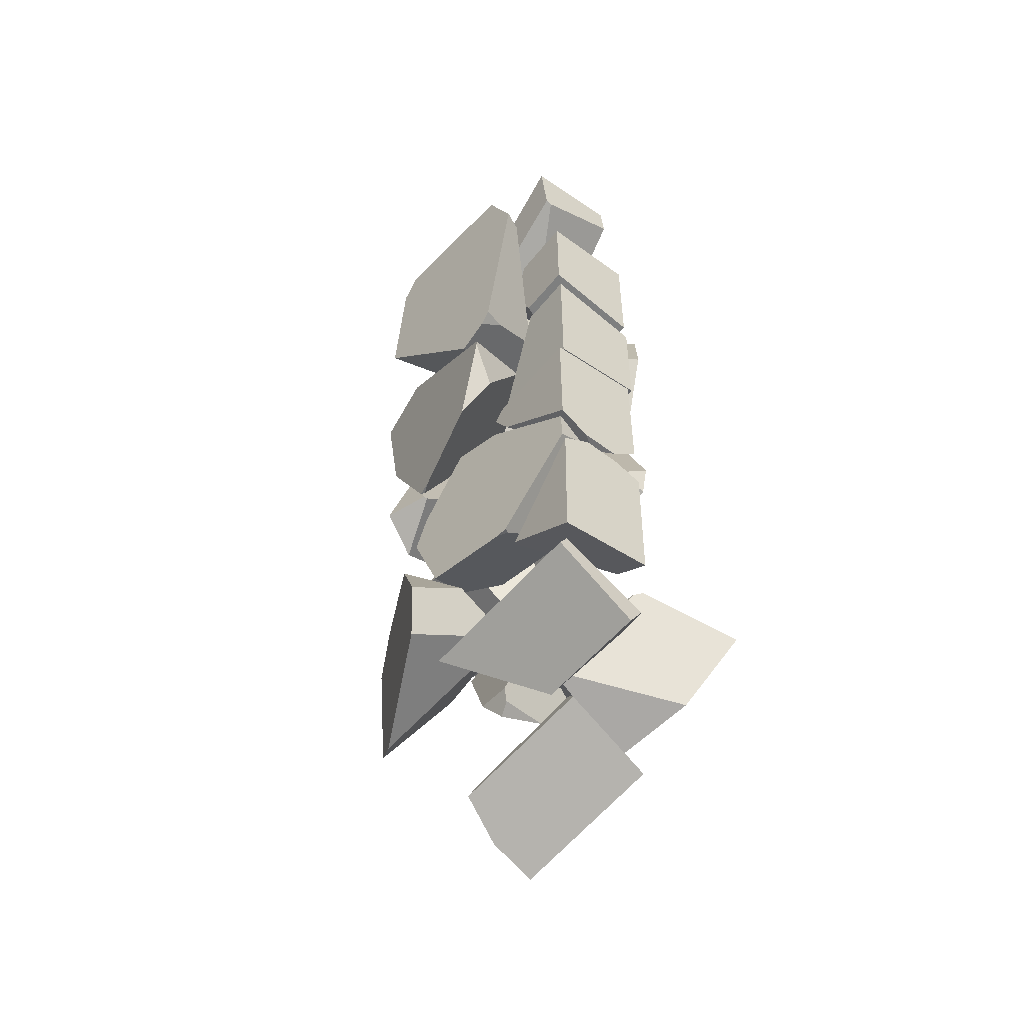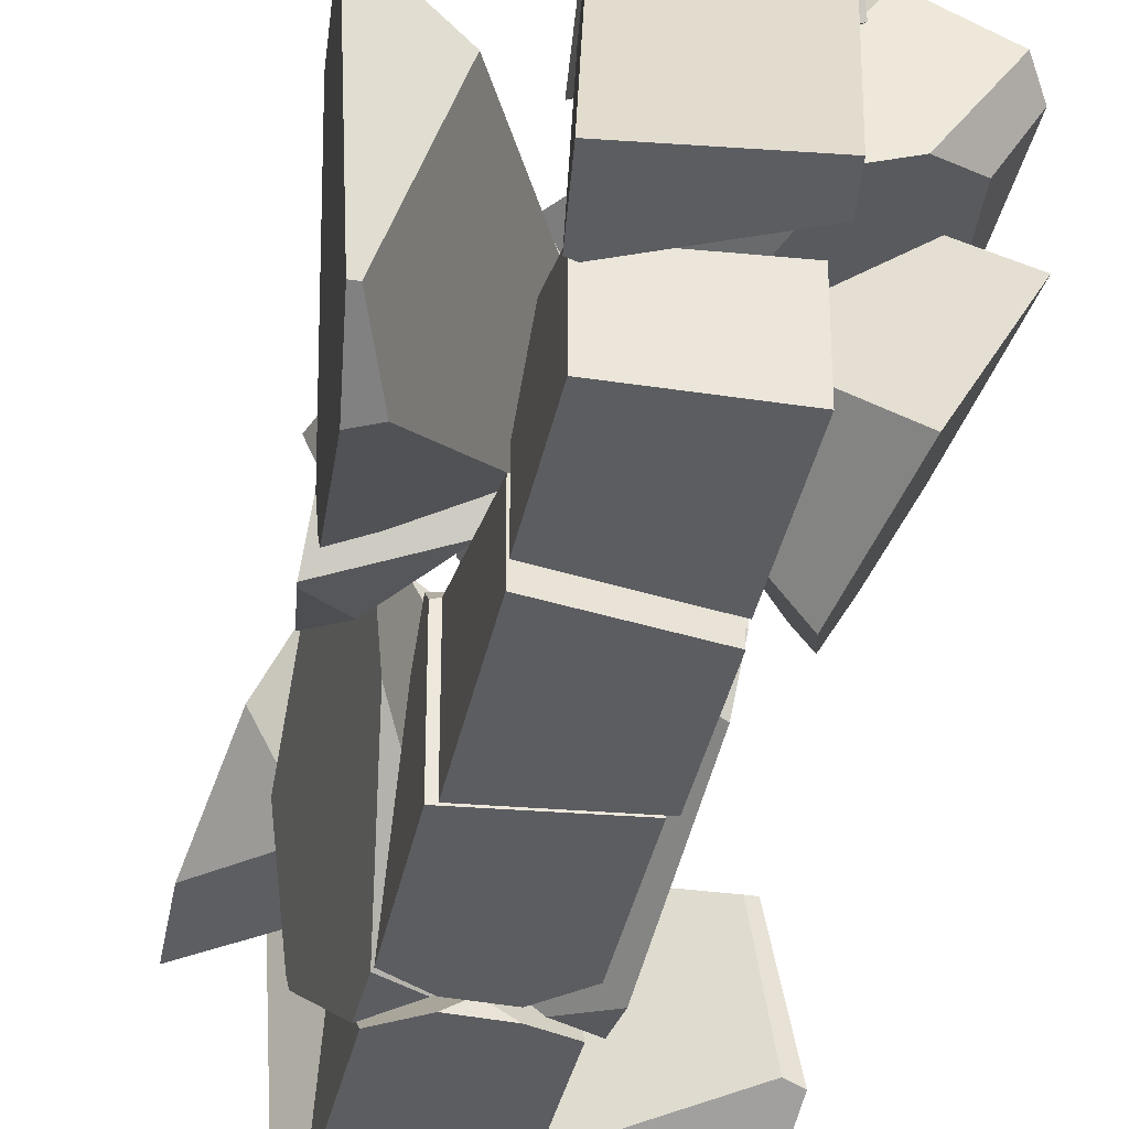
<metadata>
{"format":"obj","ext":"obj","renderer":"f3d","projection":"perspective","resolution":1024,"background":"white","views":[{"elev":-54.1,"azim":-37.9,"up":"+Z"},{"elev":-36.8,"azim":-11.2,"up":"+Y"}]}
</metadata>
<code>
o Cube.002_cell.019_Cube.002_cell.018
v 2.017 10.41 14.83
v -1.109 6.648 12.47
v -1.794 9.19 14.21
v -1.464 7.998 10.4
v 0.04062 9.886 14.83
v 2.758 7.66 13.45
v 2.148 9.922 15
v 2.346 9.229 11.04
v -1.794 9.19 14.21
v -1.109 6.648 12.47
v -1.464 7.998 10.4
v 2.148 9.922 15
v 0.04062 9.886 14.83
v 2.758 7.66 13.45
v 2.346 9.229 11.04
f 1 15 11 3 13
f 13 7 1
f 7 6 15 1
f 11 2 3
f 5 9 10 14 12
f 10 4 8 14
o Cube.002_cell.018_Cube.002_cell.017
v 0.8889 0.07653 -15.32
v -2.488 0.06002 -13.18
v -0.8016 3.667 -10.94
v -2.097 0.1131 -12.56
v -2.798 7.363 -13.61
v -1.093 3.992 -10.95
v -1.043 3.588 -10.87
v 0.6942 4.655 -15.59
v 1.554 0.1669 -14.27
v 2.083 1.91 -13.42
v -2.097 0.1131 -12.56
v -1.043 3.588 -10.87
v -1.093 3.992 -10.95
v -2.798 7.363 -13.61
v 0.6942 4.655 -15.59
v 1.554 0.1669 -14.27
v 2.083 1.91 -13.42
f 17 29 30 16
f 31 26 17 16
f 30 25 31 16
f 26 22 21 29 17
f 23 20 28 18 32
f 18 28 27
f 27 19 24 32 18
o Cube.002_cell.017_Cube.002_cell.016
v -3.368 8.317 -1.539
v -1.682 3.645 4.351
v -3.357 3.551 1.81
v -4.59 2.967 3.452
v -4.583 2.982 3.36
v -4.572 3.002 3.243
v -3.565 11.49 7.001
v -3.992 8.675 7.267
v -3.389 10.86 2.664
v -3.479 8.488 -1.489
v -3.48 8.45 -1.555
v -3.576 7.811 -1.508
v -4.136 4.569 -0.1138
v -3.95 5.646 -0.5775
v -0.3599 5.06 5.481
v -0.3653 5.008 5.446
v 0.08507 7.987 5.202
v 0.06966 7.577 4.481
v 0.06722 7.513 4.369
v -1.935 11.12 6.177
v -1.939 11.12 6.166
v -3.992 8.675 7.267
v -4.59 2.967 3.452
v -4.583 2.982 3.36
v -4.572 3.002 3.243
v 0.06722 7.513 4.369
v 0.06966 7.577 4.481
v -3.565 11.49 7.001
v -3.389 10.86 2.664
v -3.479 8.488 -1.489
v -3.48 8.45 -1.555
v -3.576 7.811 -1.508
v -4.136 4.569 -0.1138
v -3.95 5.646 -0.5775
v -0.3653 5.008 5.446
v -0.3599 5.06 5.481
v 0.08507 7.987 5.202
v -1.935 11.12 6.177
v -1.939 11.12 6.166
f 39 70 71 41
f 51 50 49 47 48
f 41 42 43 44 46 45 38 37 36 40 39
f 33 64 63
f 33 66 64
f 35 34 55 56
f 35 57 65
f 69 59 53 52
f 59 58 62 61 53
f 67 34 35 65 66 33 58
f 68 54 55 34 67
f 58 33 63 62
f 68 69 52 60 54
f 56 57 35
o Cube.002_cell.016_Cube.002_cell.015
v 1.051 3.731 10.03
v 5.094 7.227 9.236
v 0.8991 2.802 7.753
v 3.923 3.878 2.715
v 4.331 1.727 10.86
v 6.742 6.352 9.616
v 3.332 0.6069 6.828
v 6.189 6.362 3.787
v 5.315 5.026 2.284
v 3.406 0.792 6.542
v 4.396 3.269 2.725
v 4.331 1.727 10.86
v 6.742 6.352 9.616
v 3.332 0.6069 6.828
v 6.189 6.362 3.787
v 5.315 5.026 2.284
v 3.406 0.792 6.542
v 4.396 3.269 2.725
f 76 78 81 82 80 79 77
f 72 83 84 73
f 83 72 74 85
f 88 85 74 75
f 89 88 75
f 84 86 73
f 87 89 75
f 75 74 72 73 86 87
o Cube.002_cell.015_Cube.002_cell.014
v 0.4299 0.7934 -4.763
v 0.2404 4.009 1.802
v 2.039 3.37 -6.29
v 2.568 7.223 -4.849
v 0.2687 6.83 -0.5364
v 2.6 4.151 2.526
v 2.225 6.366 1.749
v -0.7301 5.711 0.9843
v -0.7343 5.621 1.01
v -0.7939 4.353 1.364
v -0.7339 5.751 0.9022
v -0.7388 5.801 0.7977
v -0.9547 3.741 -0.108
v 3.28 3.788 2.501
v 3.404 5.808 2.296
v 3.128 2.497 1.716
v 3.417 6.069 2.223
v 3.117 2.406 1.661
v 3.423 6.212 2.183
v 2.501 0.06001 -3.978
v 2.567 3.608 -6.229
v 2.519 3.127 -6.41
v 2.516 3.047 -6.382
v 2.401 0.2596 -5.407
v 2.93 7.189 -4.809
v 2.925 7.198 -4.877
v 1.226 0.2895 -4.927
v -0.7301 5.711 0.9843
v -0.7343 5.621 1.01
v -0.7939 4.353 1.364
v -0.7339 5.751 0.9022
v -0.7388 5.801 0.7977
v -0.9547 3.741 -0.108
v 3.28 3.788 2.501
v 3.404 5.808 2.296
v 3.128 2.497 1.716
v 3.417 6.069 2.223
v 3.117 2.406 1.661
v 3.423 6.212 2.183
v 2.501 0.06001 -3.978
v 2.925 7.198 -4.877
v 2.567 3.608 -6.229
v 2.519 3.127 -6.41
v 2.516 3.047 -6.382
v 2.401 0.2596 -5.407
v 2.93 7.189 -4.809
v 1.226 0.2895 -4.927
f 119 98 97 100 101 102
f 109 116 113
f 113 112 111 110 115 135 108 106 104 103 105 107 109
f 90 92 132 133
f 90 122 121 94 93 92
f 117 118 91 95 126 128 96
f 95 124 126
f 95 123 124
f 95 125 123
f 95 91 127 125
f 93 94 114 130
f 99 122 90 136 129 127 91
f 92 93 131 132
f 120 117 96 94
f 121 120 94
f 134 136 90 133
f 118 99 91
f 130 131 93
f 96 128 114 94
o Cube.002_cell.014_Cube.002_cell.013
v 2.819 1.247 -11.01
v 6.596 2.149 -9.217
v 5.983 6.249 -9.35
v 4.189 6.752 -10.17
v 1.036 4.838 -14.16
v 1.038 4.839 -14.15
v 0.9305 4.38 -14.82
v 1.782 5.102 -11.35
v 1.017 4.033 -14.73
v 2.46 1.519 -11.21
v 2.467 1.546 -11.16
v 2.478 1.487 -11.16
v 4.676 5.25 -15.94
v 5.452 2.133 -15.15
v 7.115 2.013 -9.347
v 5.254 7.754 -12.32
v 5.359 7.792 -11.93
v 5.483 7.637 -11.59
v 6.324 6.309 -9.446
v 5.379 7.8 -11.85
v 6.642 0.06003 -12.25
v 1.036 4.838 -14.16
v 1.038 4.839 -14.15
v 0.9305 4.38 -14.82
v 1.782 5.102 -11.35
v 1.017 4.033 -14.73
v 2.46 1.519 -11.21
v 2.467 1.546 -11.16
v 2.478 1.487 -11.16
v 4.676 5.25 -15.94
v 5.452 2.133 -15.15
v 5.254 7.754 -12.32
v 5.359 7.792 -11.93
v 5.483 7.637 -11.59
v 6.324 6.309 -9.446
v 5.379 7.8 -11.85
v 6.642 0.06003 -12.25
v 7.115 2.013 -9.347
f 149 152 153 156 154 155 151 157 167
f 167 162 143 149
f 162 163 148 147 144 142 141 143
f 161 164 138 139 140
f 159 161 140 172 169
f 137 165 146 173
f 137 138 164 165
f 138 137 173 174
f 140 139 170 172
f 139 138 174 171
f 160 158 168 166
f 169 168 158 159
f 171 170 139
f 173 146 145 150
o Cube.002_cell.013_Cube.002_cell.012
v -3.335 6.261 13.11
v -5.063 1.147 13.35
v -4.282 0.3746 11.15
v -1.352 3.083 6.699
v -4.644 7.026 13.63
v -3.503 2.601 5.576
v -1.8 5.173 5.662
v -5.647 6.999 13.98
v -5.608 7.858 13.25
v -5.31 1.076 13.43
v -5.018 0.06002 11.2
v -4.47 4.108 4.441
v -4.484 2.28 5.357
v -4.461 2.783 4.931
v -5.223 9 9.236
v -0.9354 6.33 8.007
v -0.8501 6.583 7.118
v -0.8429 6.536 7.072
v -0.6954 4.811 6.462
v -0.698 5.197 6.319
v -0.6963 4.943 6.413
v -5.647 6.999 13.98
v -5.608 7.858 13.25
v -5.31 1.076 13.43
v -5.018 0.06002 11.2
v -4.484 2.28 5.357
v -4.461 2.783 4.931
v -4.47 4.108 4.441
v -5.223 9 9.236
v -0.9354 6.33 8.007
v -0.8501 6.583 7.118
v -0.8429 6.536 7.072
v -0.6954 4.811 6.462
v -0.698 5.197 6.319
v -0.6963 4.943 6.413
f 192 191 190 193 195 194
f 186 188 187 185 184 182 183 189
f 209 207 178 180 201 202 181
f 196 198 176 175 179
f 180 200 201
f 199 200 180 178 177
f 178 207 204 175 176 177
f 176 198 199 177
f 206 208 181
f 197 179 175 204 205 203
f 208 209 181
f 205 206 181 202 203
f 197 196 179
o Cube.002_cell.012_Cube.002_cell.011
v -0.2722 0.841 -4.763
v 0.824 3.368 -6.761
v 0.4325 7.446 -6.114
v -1.954 7.392 -1.833
v -2.585 3.171 -9.341
v -1.15 8.255 -7.104
v -2.783 6.446 -0.3345
v -2.509 4.317 -0.7962
v -2.5 4.244 -0.8122
v -2.098 0.1768 -3.863
v -2.169 0.06002 -5.428
v -3.217 8.247 -3.572
v -3.358 7.089 -9.016
v -3.37 8.673 -5.243
v -3.356 7.068 -9.019
v -2.874 3.459 -9.491
v -2.813 3.06 -9.403
v -2.809 3.042 -9.379
v -1.956 0.1908 -3.958
v -0.9117 0.2939 -4.661
v -3.217 8.247 -3.572
v -2.783 6.446 -0.3345
v -2.509 4.317 -0.7962
v -2.5 4.244 -0.8122
v -2.098 0.1768 -3.863
v -3.358 7.089 -9.016
v -3.37 8.673 -5.243
v -3.356 7.068 -9.019
v -2.874 3.459 -9.491
v -2.813 3.06 -9.403
v -2.809 3.042 -9.379
v -2.169 0.06002 -5.428
v -1.956 0.1908 -3.958
v -0.9117 0.2939 -4.661
f 220 229 228 219
f 219 218 217 216 221 223 222 224 225 226 227 220
f 213 230 231
f 243 241 240 211 210
f 215 235 236
f 231 232 233 210 211 212 213
f 242 243 210
f 240 239 214 211
f 214 238 237 235 215 212 211
f 233 234 242 210
f 212 215 236 230 213
f 239 238 214
o Cube.002_cell.011_Cube.002_cell.010
v 2.038 0.06006 13.08
v -1.962 0.06662 13.09
v -1.223 2.647 8.407
v -1.719 3.571 10.63
v -1.957 2.694 13.09
v -1.958 2.827 12.71
v -1.96 3.516 10.75
v -1.97 0.06435 8.556
v -1.965 2.565 8.919
v -1.966 2.351 8.554
v -1.966 2.375 8.554
v 2.043 2.942 13.08
v 2.041 3.398 11.78
v 2.029 0.05739 7.758
v 2.032 1.868 7.758
v 2.032 1.874 7.758
v -1.957 2.694 13.09
v -1.958 2.827 12.71
v -1.96 3.516 10.75
v -1.965 2.565 8.919
v -1.97 0.06435 8.556
v -1.966 2.351 8.554
v -1.966 2.375 8.554
v 2.043 2.942 13.08
v 2.041 3.398 11.78
v 2.029 0.05739 7.758
v 2.032 1.868 7.758
v 2.032 1.874 7.758
f 244 269 270 259 268 267
f 244 267 248 245
f 245 251 269 244
f 248 249 250 252 254 253 251 245
f 264 265 258 257
f 246 266 263 247
f 262 261 247
f 263 262 247
f 247 261 260 255 256
f 265 266 246 271 258
f 256 271 246 247
o Cube.002_cell.010_Cube.002_cell.009
v -2.45 11.52 -7.902
v -2.409 6.551 -9.451
v -1.786 13.18 -8.68
v -2.483 11.75 -7.96
v -2.797 11.09 -7.826
v -2.519 11.68 -7.923
v -2.857 10.97 -7.829
v -4.866 6.456 -11.41
v -4.064 8.404 -7.903
v -2.202 11.85 -15.03
v -4.797 6.396 -14.32
v -2.718 10.7 -15.78
v 0.182 7.834 -10.59
v -0.4038 6.562 -11.03
v -0.4129 6.571 -10.63
v -0.4018 6.56 -11.11
v -0.376 6.613 -11.13
v -0.249 6.876 -11.22
v -0.0728 12.26 -9.085
v -0.06469 12.25 -9.087
v -0.0565 12.25 -9.093
v 0.8615 11.63 -9.827
v -1.786 13.18 -8.68
v -2.483 11.75 -7.96
v -2.797 11.09 -7.826
v -2.519 11.68 -7.923
v -2.857 10.97 -7.829
v -4.064 8.404 -7.903
v -4.866 6.456 -11.41
v -4.797 6.396 -14.32
v -2.718 10.7 -15.78
v -0.4129 6.571 -10.63
v 0.182 7.834 -10.59
v -0.4018 6.56 -11.11
v -0.376 6.613 -11.13
v -0.249 6.876 -11.22
v -0.4038 6.562 -11.03
v -0.0728 12.26 -9.085
v -0.06469 12.25 -9.087
v -0.0565 12.25 -9.093
v -2.202 11.85 -15.03
v 0.8615 11.63 -9.827
f 274 290 291 292 313 281
f 284 286 285 305 306 289
f 281 283 282 279 280 278 276 277 275 274
f 272 296 298 311 310
f 273 308 303
f 304 293 311 298 299 273 303
f 273 299 300
f 272 310 309 295 297
f 309 294 295
f 297 296 272
f 300 301 287 308 273
f 304 307 302 312 293
f 288 287 301 302
f 307 288 302
o Cube.002_cell.009_Cube.002_cell.008
v -3.143 8.435 -1.622
v -2.535 10.09 2.948
v -2.742 9.654 1.721
v -3.297 8.501 -1.566
v -3.966 10.2 -1.723
v -3.33 8.585 -1.574
v 1.903 11.35 4.553
v 2.474 8.895 3.448
v 2.322 8.58 2.549
v 0.1432 11.49 -1.191
v -2.354 10.85 -2.699
v -2.362 10.85 -2.694
v -0.05774 10.54 5.825
v -2.535 10.09 2.948
v -2.742 9.654 1.721
v -3.297 8.501 -1.566
v -3.966 10.2 -1.723
v -3.33 8.585 -1.574
v 1.903 11.35 4.553
v 2.474 8.895 3.448
v 2.322 8.58 2.549
v 0.1432 11.49 -1.191
v -2.354 10.85 -2.699
v -2.362 10.85 -2.694
v -0.05774 10.54 5.825
f 315 326 320 335 336 337 318
f 320 321 322 335
f 318 319 317 316 315
f 314 329 331 325 324
f 328 329 314
f 333 332 338
f 331 330 325
f 333 338 327 328 314 334
f 324 323 334 314
o Cube.002_cell.008_Cube.002_cell.007
v -0.8649 4.545 1.857
v -1.133 2.645 7.592
v 1.413 4.968 2.712
v -1.876 2.371 7.739
v -1.876 0.06001 7.739
v -1.883 4.265 1.761
v -1.883 0.06002 1.761
v 2.123 1.876 6.944
v 2.123 0.06001 6.944
v 2.119 4.659 2.786
v 2.118 3.171 2.135
v 2.118 0.06001 2.135
v -1.876 2.371 7.739
v -1.883 4.265 1.761
v -1.876 0.06001 7.739
v -1.883 0.06002 1.761
v 2.123 0.06001 6.944
v 2.123 1.876 6.944
v 2.119 4.659 2.786
v 2.118 3.171 2.135
v 2.118 0.06001 2.135
f 347 343 345 350
f 350 349 348 346 347
f 343 342 344 345
f 352 351 340 341 339
f 357 358 339 341
f 359 354 352 339 358
f 353 355 356 340 351
f 356 357 341 340
o Cube.002_cell.007_Cube.002_cell.006
v -1.485 11.21 16.84
v -1.661 6.281 14.69
v -2.529 8.968 14.11
v -2.442 6.471 15.39
v -1.843 6.663 17.39
v -2.603 7.209 14.55
v -1.667 11.15 16.23
v 2.04 10.34 15.86
v 0.3629 11 16.3
v 2.292 10.24 15.8
v 1.527 8.302 13.92
v 1.426 5.878 14.52
v 1.962 6.05 16.3
v -1.336 11.12 16.24
v -1.843 6.663 17.39
v -2.442 6.471 15.39
v -2.603 7.209 14.55
v -2.529 8.968 14.11
v -1.667 11.15 16.23
v 0.3629 11 16.3
v 2.04 10.34 15.86
v 2.292 10.24 15.8
v 1.527 8.302 13.92
v 1.426 5.878 14.52
v 1.962 6.05 16.3
v -1.336 11.12 16.24
f 379 385 366 360
f 374 372 369 380 379 360
f 372 371 370 369
f 366 362 365 363 374 360
f 383 384 364 375 361
f 367 381 382 377 378 373
f 382 383 361 376 377
f 373 368 367
f 375 376 361
o Cube.002_cell.006_Cube.002_cell.005
v -1.089 4.545 1.746
v -0.1372 0.5129 -4.279
v -2.1 0.06004 1.647
v -2.1 4.266 1.648
v -2.099 4.744 1.195
v -2.088 0.05997 -3.516
v -2.096 3.928 -0.1932
v -2.096 3.947 -0.1607
v 1.899 3.167 2.034
v 1.899 0.06006 2.034
v -0.8457 0.05996 -4.25
v 1.91 0.05998 -3.246
v 0.6979 0.05996 -4.315
v 0.7529 0.05997 -4.267
v -2.1 4.266 1.648
v -2.1 0.06004 1.647
v 1.91 0.05998 -3.246
v 1.899 3.167 2.034
v -2.099 4.744 1.195
v -2.088 0.05997 -3.516
v -2.096 3.928 -0.1932
v -2.096 3.947 -0.1607
v 1.899 0.06006 2.034
v -0.8457 0.05996 -4.25
v 0.6979 0.05996 -4.315
v 0.7529 0.05997 -4.267
f 408 388 405 396 410 411 402
f 402 394 408
f 388 389 390 393 406 405
f 387 398 409
f 403 397 399 407 404 386
f 404 400 386
f 403 386 400 401 395
f 399 398 387 392 407
f 387 409 391 392
o Cube.002_cell.005_Cube.002_cell.004
v 3.418 9.478 -20.08
v -0.2058 8.695 -18.45
v -0.02197 8.402 -18.02
v 0.8737 3.796 -16.28
v 0.8588 3.763 -16.33
v 0.6535 3.321 -16.9
v 1.58 9.391 -19.36
v 4.343 3.693 -18.42
v 4.146 3.673 -18.34
v 3.593 9.64 -19.62
v 5.481 6.635 -15.16
v 5.492 6.578 -15.14
v 5.547 6.295 -15.03
v -0.2058 8.695 -18.45
v -0.02197 8.402 -18.02
v 0.8737 3.796 -16.28
v 0.8588 3.763 -16.33
v 0.6535 3.321 -16.9
v 1.58 9.391 -19.36
v 4.343 3.693 -18.42
v 4.146 3.673 -18.34
v 3.593 9.64 -19.62
v 5.481 6.635 -15.16
v 5.492 6.578 -15.14
v 5.547 6.295 -15.03
f 419 420 417 413 430 412
f 430 433 412
f 433 422 423 424 419 412
f 417 416 415 414 413
f 428 429 432
f 432 431 436 427 428
f 421 418 425 426 434
f 436 435 427
f 435 434 426 427
o Cube.002_cell.004_Cube.002_cell.003
v 4.287 7.02 11.34
v 5.559 7.462 10.48
v 3.011 6.638 11.25
v 1.469 7.571 11.07
v -0.3938 8.393 9.603
v -0.6788 8.053 7.468
v 1.706 6.497 7.271
v 6.081 9.565 11.39
v 3.951 10.85 11.14
v 6.561 9.076 10.63
v 6.086 7.981 4.898
v 5.794 7.949 4.01
v 1.787 11.81 9.446
v 1.207 11.12 5.099
v 3.306 9.573 4.215
v 0.04525 9.245 6.227
v 3.011 6.638 11.25
v 1.469 7.571 11.07
v -0.3938 8.393 9.603
v 1.706 6.497 7.271
v -0.6788 8.053 7.468
v 6.081 9.565 11.39
v 3.951 10.85 11.14
v 6.561 9.076 10.63
v 6.086 7.981 4.898
v 5.794 7.949 4.01
v 3.306 9.573 4.215
v 1.787 11.81 9.446
v 1.207 11.12 5.099
v 0.04525 9.245 6.227
f 441 464 450 466 442
f 464 445 444 446 461 462 451 450
f 442 443 439 440 441
f 454 453 437 458 459
f 457 452 463 448 456
f 452 465 463
f 458 437 438 460
f 449 455 454 459
f 447 460 438
f 447 438 437 453 456 448
o Cube.002_cell.003_Cube.002_cell.002
v -0.3117 12.37 -2.253
v 0.444 6.886 -0.4451
v 2.478 6.425 1.779
v 1.202 8.607 -5.509
v 2.603 7.298 -4.825
v -0.67 8.327 -1.883
v -0.4926 11.84 -2.345
v -0.7922 9.1 -3.417
v 3.867 7.573 3.03
v 3.866 7.54 3.034
v 3.686 6.275 2.174
v 3.684 6.279 2.148
v 3.6 6.393 1.339
v 4.004 10.28 2.674
v 3.805 13.83 -1.155
v 2.959 7.275 -4.865
v 2.929 9.729 -6.558
v 2.957 9.982 -6.459
v 3.491 14.26 -4.187
v 3.072 11.04 -6.046
v 2.933 9.459 -6.371
v 1.545 14.26 -3.044
v 2.536 14.3 -3.943
v -0.4926 11.84 -2.345
v -0.67 8.327 -1.883
v 1.545 14.26 -3.044
v 2.536 14.3 -3.943
v -0.7922 9.1 -3.417
v 4.004 10.28 2.674
v 3.867 7.573 3.03
v 3.866 7.54 3.034
v 3.686 6.275 2.174
v 3.684 6.279 2.148
v 3.6 6.393 1.339
v 2.959 7.275 -4.865
v 3.805 13.83 -1.155
v 2.929 9.729 -6.558
v 2.957 9.982 -6.459
v 3.491 14.26 -4.187
v 3.072 11.04 -6.046
v 2.933 9.459 -6.371
f 485 489 488 481
f 481 480 475 476 477 478 479 482 487 483 484 486 485
f 474 472 473
f 471 470 503 507
f 493 504 503 470 494 490 467 492
f 491 494 470 471 468
f 495 502 492 467
f 469 497 496 495 467 490 491 468
f 469 498 497
f 469 468 499 498
f 500 499 468 471
f 506 504 493
f 493 505 506
f 501 500 471
f 507 501 471
o Cube.002_cell.002_Cube.002_cell.001
v -2.298 0.06005 15.62
v 0.1692 4.418 13.59
v -1.002 5.498 13.74
v -1.997 5.75 14.04
v -2 5.759 14.06
v -2.203 6.441 16
v -2.554 0.06048 15.71
v -2.865 0.06015 18.18
v -2.814 0.06014 17.78
v 1.741 6.03 16.56
v 1.924 5.415 14.81
v 1.925 5.412 14.8
v 1.932 4.514 14.31
v 1.294 0.05976 17.23
v 1.122 0.0601 18.6
v -1.997 5.75 14.04
v -2 5.759 14.06
v -2.203 6.441 16
v -2.554 0.06048 15.71
v -2.865 0.06015 18.18
v -2.814 0.06014 17.78
v 1.741 6.03 16.56
v 1.924 5.415 14.81
v 1.925 5.412 14.8
v 1.932 4.514 14.31
v 1.294 0.05976 17.23
v 1.122 0.0601 18.6
f 515 522 517 513
f 522 521 520 519 518 517
f 513 512 511 514 516 515
f 533 534 527 528 508
f 524 525 529 530
f 523 510 509 508 526
f 531 532 509 510
f 533 508 509 532
f 530 531 510 523 524
f 528 526 508
o Cube.002_cell.001_Cube.002_cell.000
v -0.3353 6.448 -15.99
v -0.7037 5.8 -15.15
v -0.6821 7.242 -14.94
v -0.5006 5.935 -15.65
v 1.535 6.315 -15.26
v 1.739 9.959 -9.571
v 1.202 6.331 -8.845
v 1.183 5.108 -9.023
v 3.254 6.492 -14.14
v 1.186 5.11 -9.029
v 0.7946 10.1 -9.815
v -0.6821 7.242 -14.94
v -0.7037 5.8 -15.15
v 1.535 6.315 -15.26
v -0.5006 5.935 -15.65
v 1.739 9.959 -9.571
v 1.202 6.331 -8.845
v 1.183 5.108 -9.023
v 3.254 6.492 -14.14
v 1.186 5.11 -9.029
v 0.7946 10.1 -9.815
f 535 549 547 546
f 548 549 535
f 546 555 550 543 548 535
f 550 551 542 544 543
f 536 552 541 545 537
f 536 538 554 552
f 553 554 538 539
f 541 540 545
o Cube.002_cell_Cube.002_cell.020
v -1.821 3.45 -9.271
v 1.473 2.985 -6.582
v -0.0443 0.5136 -4.805
v -2.007 0.05995 -5.588
v -2.097 0.06012 -11.58
v -2.063 3.377 -9.348
v -2.064 3.341 -9.372
v 1.999 0.05994 -5.264
v 1.978 2.767 -6.64
v 1.977 2.754 -6.68
v 1.91 0.06011 -11.13
v -0.8465 0.05992 -4.824
v -0.7546 0.05992 -4.763
v 1.927 1.721 -10.01
v 0.7904 0.05992 -4.856
v 1.843 0.05994 -5.211
v -2.063 3.377 -9.348
v -2.007 0.05995 -5.588
v -2.064 3.341 -9.372
v -2.097 0.06012 -11.58
v 1.977 2.754 -6.68
v 1.927 1.721 -10.01
v 1.999 0.05994 -5.264
v 1.978 2.767 -6.64
v -0.8465 0.05992 -4.824
v -0.7546 0.05992 -4.763
v 0.7904 0.05992 -4.856
v 1.91 0.06011 -11.13
v 1.843 0.05994 -5.211
f 563 571 582 568 580 559 560 566
f 566 569 565 564 563
f 559 561 562 560
f 557 579 576 556
f 558 570 584
f 556 576 577
f 577 583 575 574
f 558 584 578 579 557
f 581 570 558
f 574 572 556 577
f 567 581 558 557 556 572 573

</code>
